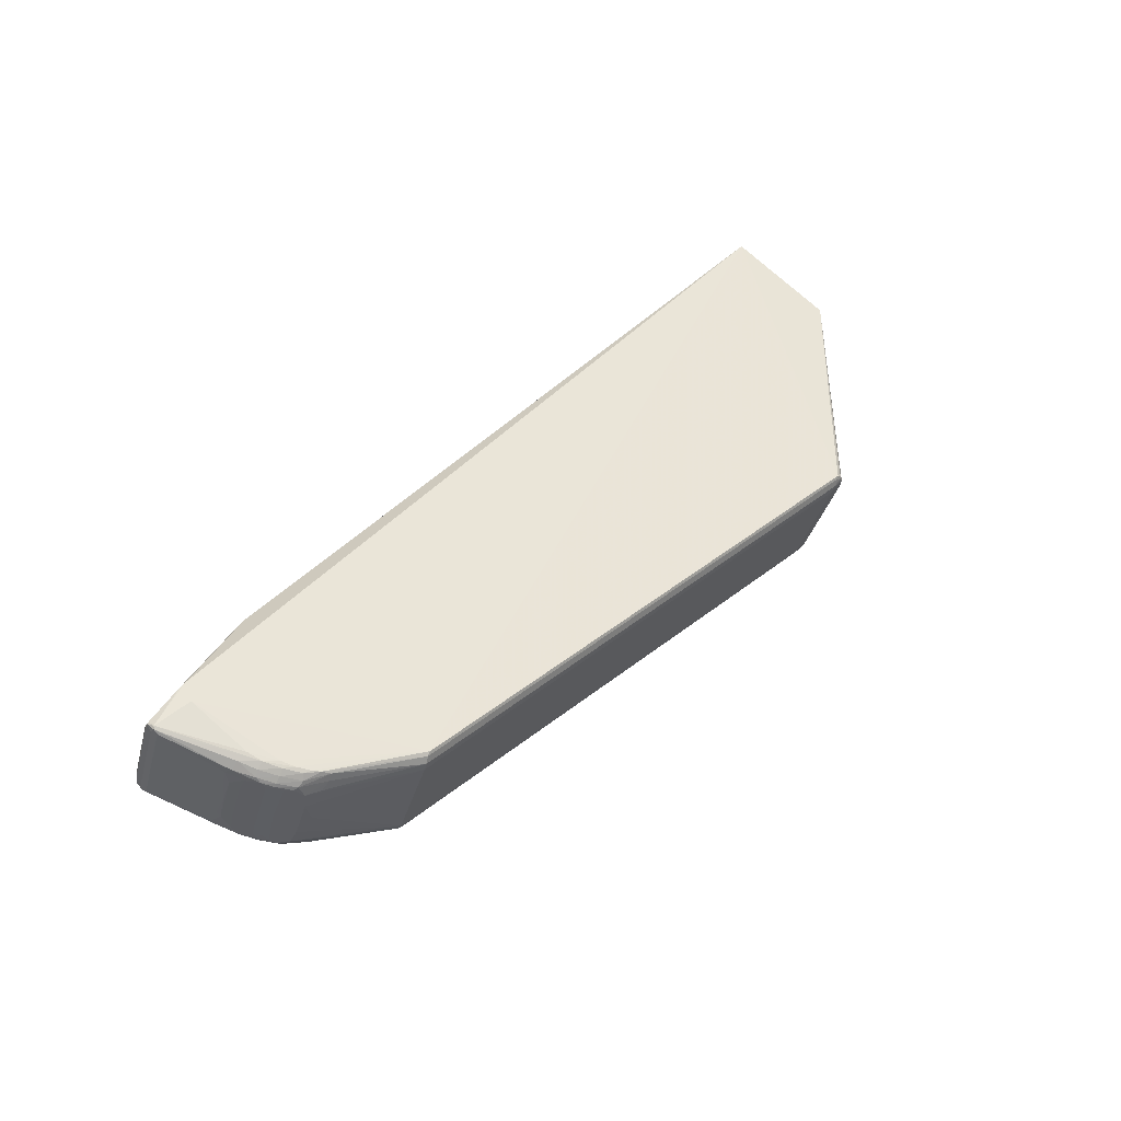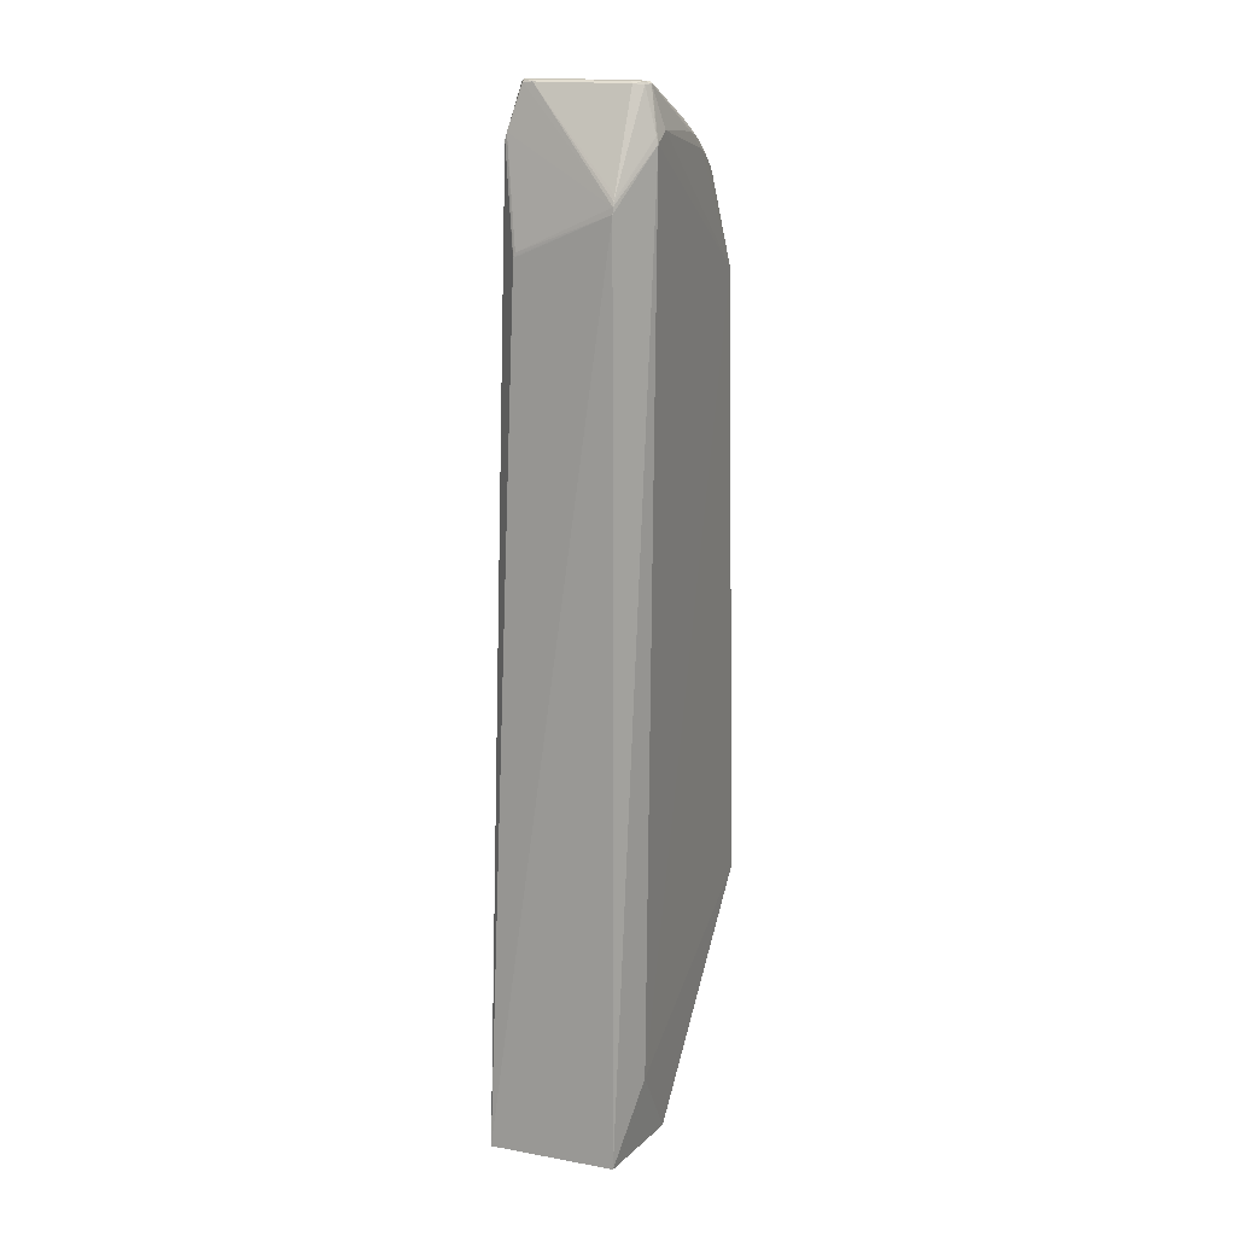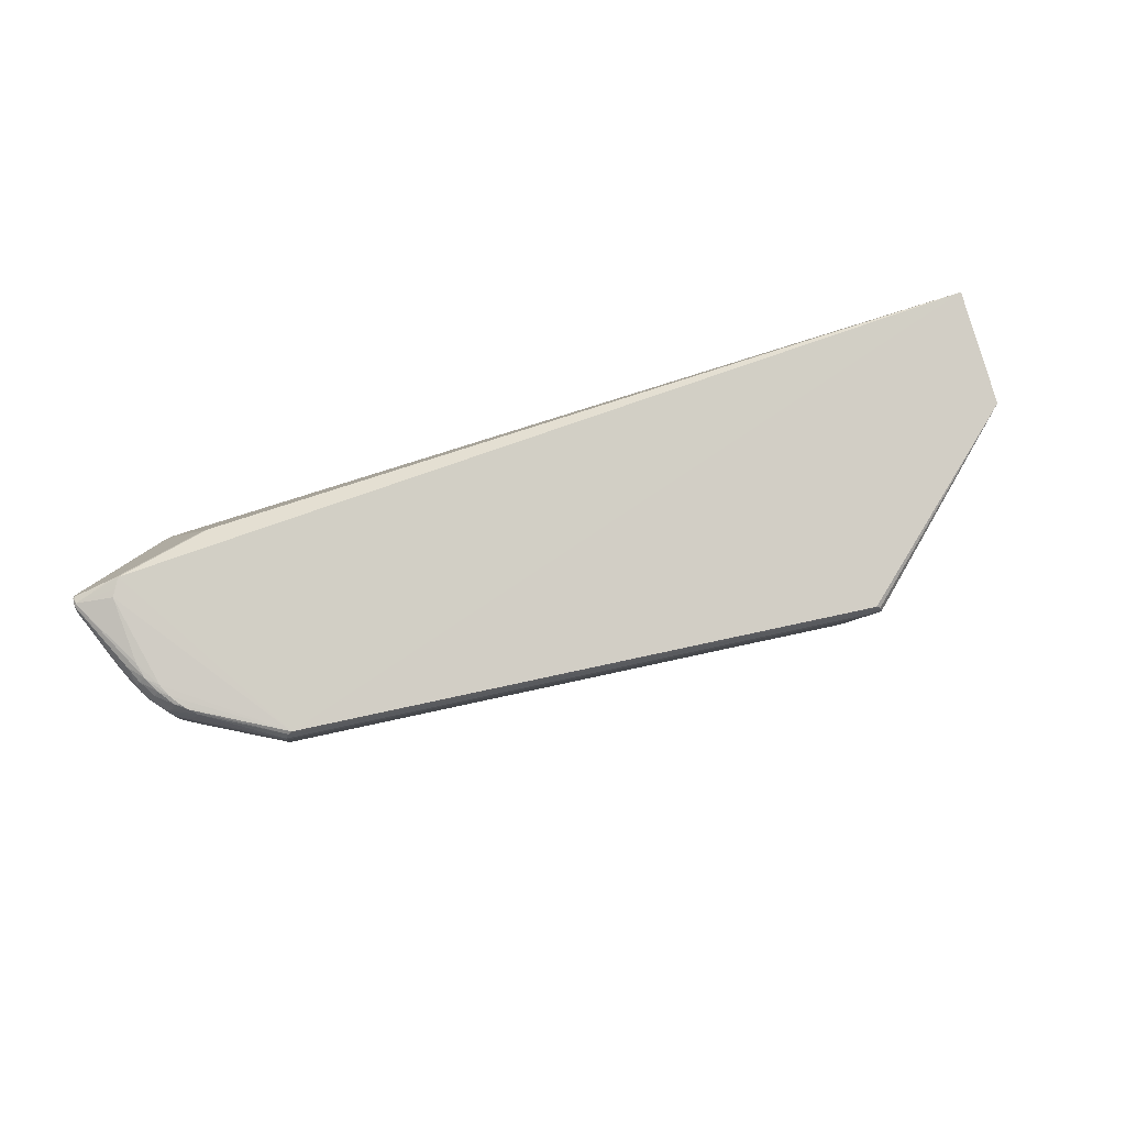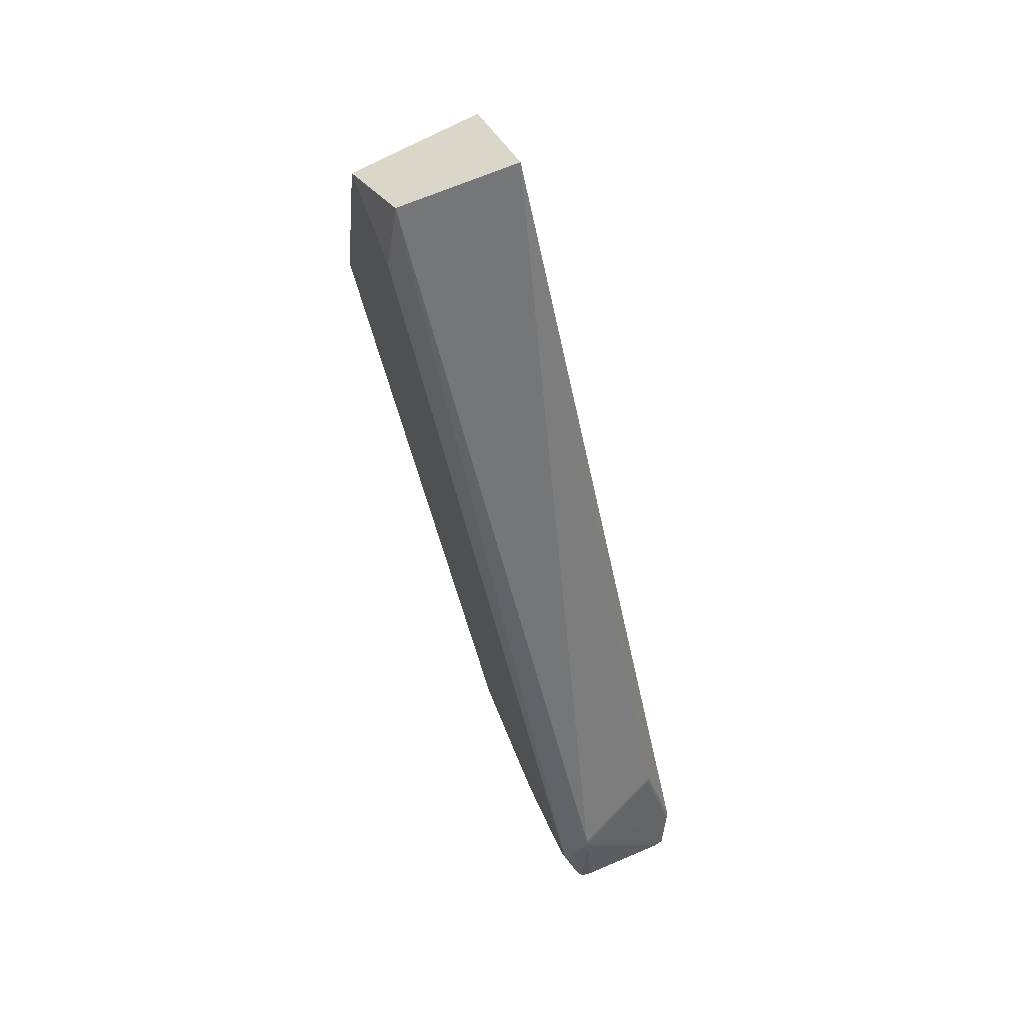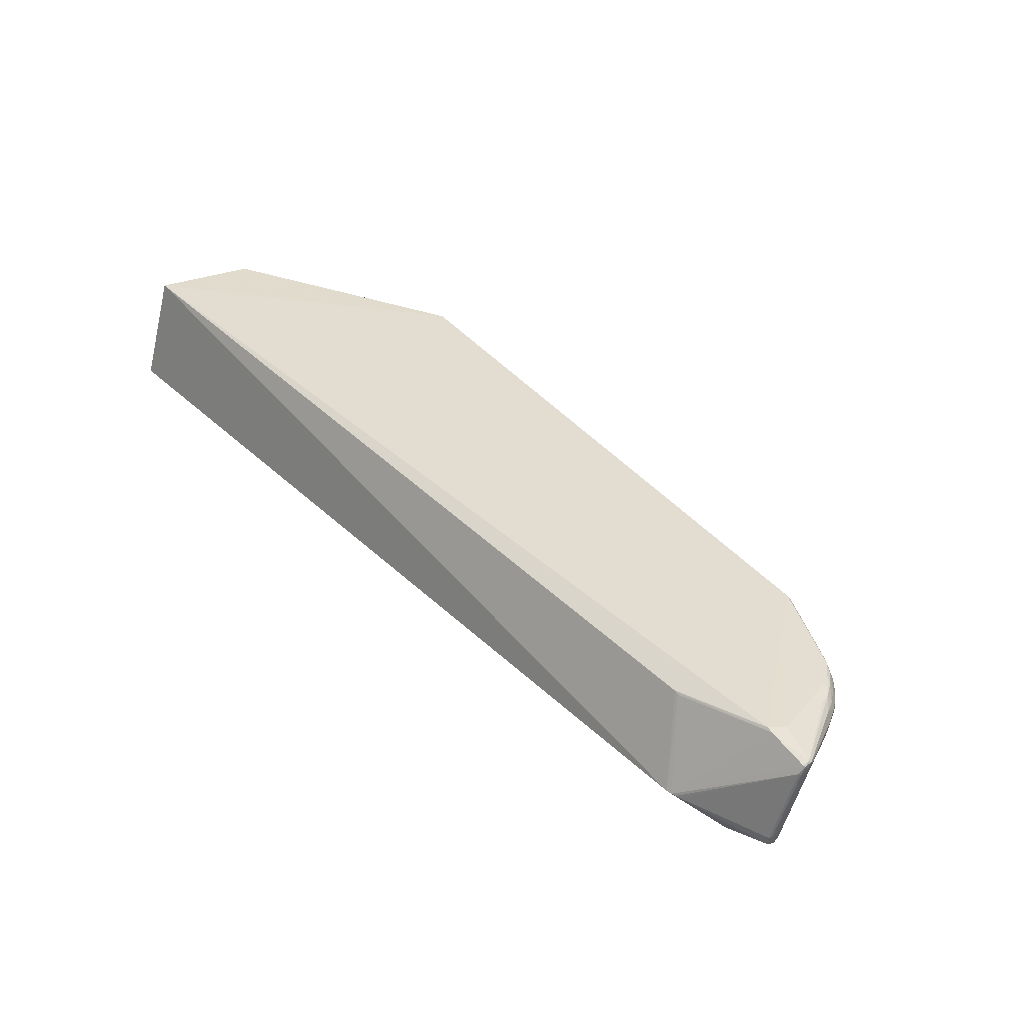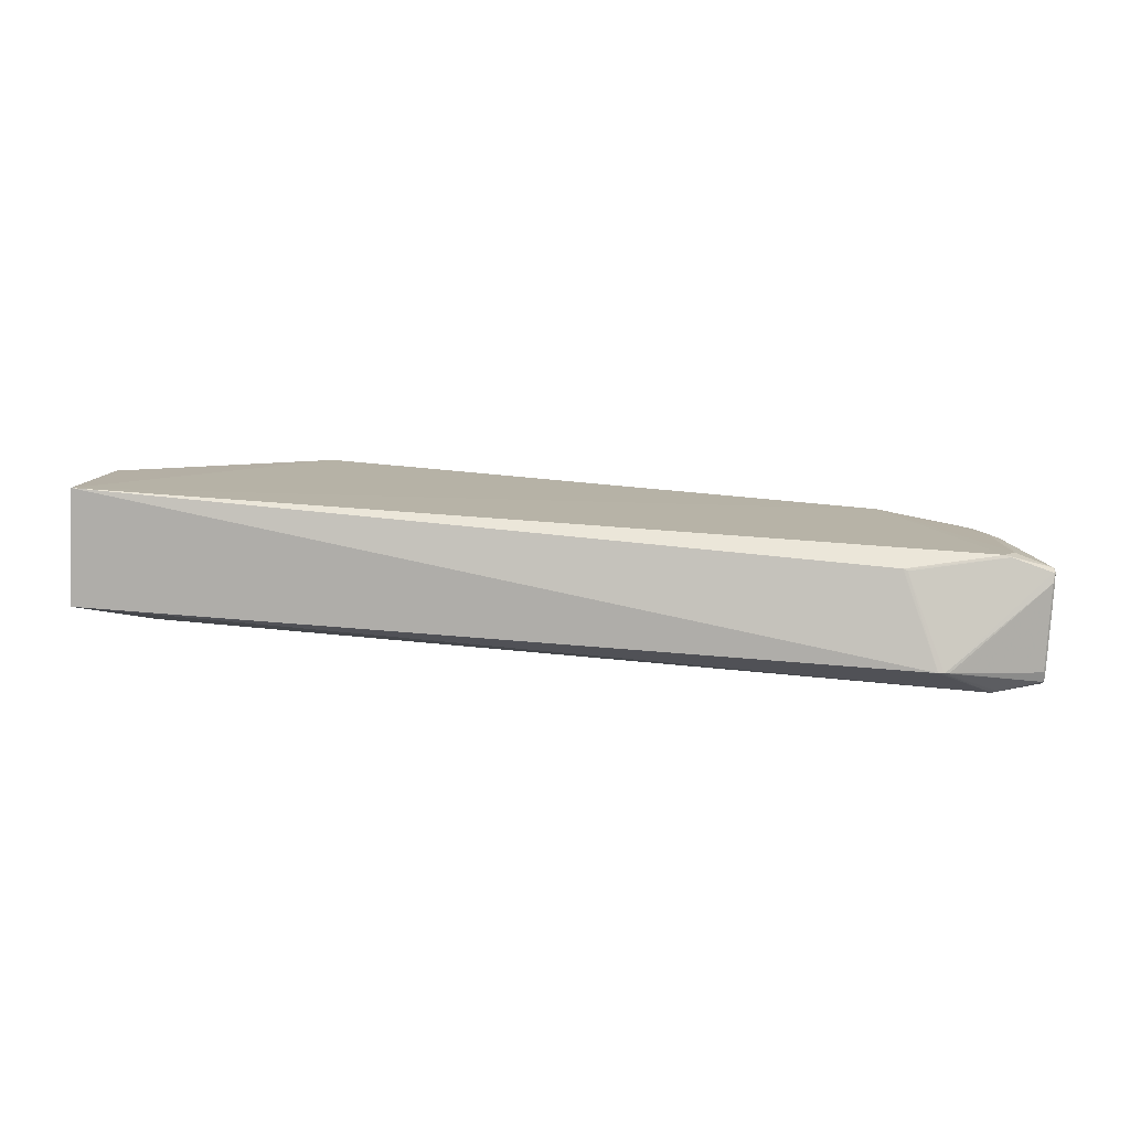
<metadata>
{"format":"obj","ext":"obj","renderer":"f3d","projection":"perspective","resolution":1024,"background":"white","views":[{"elev":40.0,"azim":127.7,"up":"+Z"},{"elev":-76.6,"azim":89.7,"up":"+Y"},{"elev":64.4,"azim":159.9,"up":"+Z"},{"elev":-49.9,"azim":-77.4,"up":"+Y"},{"elev":48.1,"azim":43.9,"up":"+Z"},{"elev":31.0,"azim":6.7,"up":"+Z"}]}
</metadata>
<code>
v -0.4218 -0.04288 -0.01209
v 0.5754 -0.03088 -0.03395
v 0.5755 -0.01714 -0.03859
v 0.5765 -0.01522 -0.02833
v 0.5354 0.1011 -0.02861
v 0.5334 0.09095 -0.06266
v 0.533 0.08808 -0.07143
v 0.5014 0.1173 -0.08082
v 0.5313 0.0851 -0.07674
v 0.5049 0.1348 -0.03457
v 0.4913 0.1096 -0.09779
v 0.4979 0.1023 -0.09744
v 0.5337 0.04556 -0.07538
v 0.5216 0.07729 -0.08671
v 0.5307 -0.03981 -0.04428
v 0.5505 0.05063 -0.0618
v 0.5398 0.07603 -0.06949
v 0.5532 0.06849 -0.01128
v 0.5771 0.006648 0.06923
v 0.5773 0.02016 0.06396
v 0.5779 0.01503 0.05484
v 0.5355 0.1048 -0.01843
v 0.5347 0.1189 0.01424
v 0.5346 0.1224 0.02282
v 0.503 0.1511 0.0122
v 0.5331 0.1235 0.02885
v 0.4935 0.1563 0.03044
v 0.5359 0.0923 0.05313
v 0.5202 0.1192 0.04567
v 0.5238 0.124 0.0418
v 0.5329 0.00693 0.08423
v 0.5522 0.08728 0.03896
v -0.217 0.2764 -0.006608
v -0.2063 0.2761 -0.005252
v -0.2067 0.2327 -0.1249
v -0.2088 0.232 -0.1265
v -0.2203 0.2329 -0.1258
v 0.4146 0.2046 0.009634
v -0.4198 -0.0002092 0.1052
v -0.419 0.04428 -0.0606
v 0.4159 0.1716 -0.08303
v 0.5368 0.0642 -0.07606
v 0.5408 0.06906 -0.07107
v 0.5265 0.08166 -0.08224
v 0.5257 0.1334 0.01912
v 0.5243 0.1358 0.02042
v 0.5168 0.1422 0.01091
v 0.5376 0.08392 -0.06242
v 0.4944 0.1141 -0.0907
v 0.5179 0.07113 -0.08646
v 0.5123 0.08382 -0.09097
v 0.5038 0.09605 -0.09527
v 0.5301 0.06093 -0.0809
v 0.5443 0.04653 -0.06977
v 0.4155 0.1641 -0.1037
v 0.4142 0.1607 -0.1107
v 0.5324 0.08778 -0.07364
v 0.5383 0.07968 -0.06863
v 0.5226 0.1001 -0.07793
v 0.5191 0.1008 -0.08223
v 0.5242 -0.04024 -0.04606
v 0.5758 0.01402 0.07116
v 0.576 0.02043 0.06699
v 0.5778 0.0157 0.06868
v 0.5753 -4.23e-05 0.0616
v 0.5772 0.001638 0.05912
v 0.5781 0.007444 0.05332
v 0.5749 0.005853 0.07048
v 0.4174 0.2027 0.002295
v 0.4165 0.2044 0.0103
v 0.5288 0.1141 -0.02027
v 0.5467 0.08199 -0.01608
v 0.5485 0.08785 0.008924
v -0.2222 0.2324 -0.1263
v 0.4255 -0.01737 0.07837
v 0.4265 -0.01744 0.07827
v 0.4279 -0.01765 0.07783
v 0.4314 -0.01828 0.07642
v 0.5138 0.1203 -0.05659
v 0.5158 0.127 -0.03193
v 0.5279 0.09491 -0.07298
v 0.5342 0.08688 -0.07006
v 0.5136 0.09875 -0.08823
v 0.5782 0.01098 0.06305
v 0.5778 0.01801 0.0605
v 0.5209 0.1392 0.02336
v 0.5341 0.1236 0.02472
v 0.5106 0.09328 -0.09233
v 0.506 0.1441 0.03685
v 0.5539 0.05526 -0.03767
v 0.5001 0.1503 0.03468
v 0.5323 0.1077 0.0476
v 0.5154 0.1112 -0.07454
v 0.5128 0.14 0.03617
v 0.4964 0.1551 0.02202
v 0.5426 0.1075 0.03452
v 0.5388 0.107 0.04159
v 0.5286 0.1245 0.03541
v 0.5463 0.08932 0.04789
v 0.5157 0.1415 0.02942
v 0.5376 0.025 0.07963
v 0.5329 0.01762 0.08239
v 0.5294 0.1264 0.01387
v 0.5415 0.1118 0.02886
v 0.5399 0.1141 0.02591
v 0.5398 0.1139 0.02495
v 0.5389 0.1133 0.01845
v 0.5357 0.1205 0.02251
v -0.4158 0.1195 0.06163
v 0.5384 0.09833 -0.02188
v 0.5146 0.1377 -0.008624
v 0.5303 0.1098 -0.02591
v 0.5555 0.07922 0.03515
v 0.554 0.04687 -0.0538
v 0.5531 0.0814 0.01967
v 0.5548 0.0753 0.01741
v -0.2127 0.2275 -0.1312
v -0.2105 0.2268 -0.1317
v -0.2147 0.2244 -0.1337
v 0.5265 0.00781 0.08607
v 0.5481 0.09644 0.02772
v -0.2126 0.2751 0.005629
v -0.2082 0.2756 0.002465
v -0.2037 0.2742 -0.01306
v -0.2046 0.276 -0.005064
v -0.2039 0.2714 -0.02083
v -0.2218 0.2673 -0.03368
v -0.2053 0.2385 -0.1114
v -0.2052 0.2432 -0.09839
v -0.223 0.2363 -0.119
v -0.2165 0.2277 -0.1312
v -0.2187 0.2271 -0.1317
v -0.2209 0.2367 -0.1177
v 0.5294 0.1286 0.01978
v 0.4087 0.2035 0.02099
v 0.4129 0.2041 0.01782
v 0.4066 0.1528 -0.1183
v 0.4111 0.1559 -0.1159
v 0.4097 0.1575 -0.1147
v 0.5145 0.1319 0.04115
v -0.2169 0.2761 0.001719
v -0.2212 0.2748 -0.01298
v -0.2055 0.2357 -0.1191
v -0.2069 0.2319 -0.1263
v 0.5466 0.06492 -0.05894
v 0.552 0.0585 -0.04327
v 0.5477 0.0704 -0.03905
v 0.5353 -0.02305 -0.0525
v 0.5306 -0.03043 -0.04973
v -0.2199 0.2766 -0.005386
v -0.344 -0.01026 -0.04205
v 0.5731 -0.03226 -0.03432
v 0.5739 -0.02646 -0.04012
v 0.5742 -0.01886 -0.04105
v 0.5759 -0.0236 -0.03936
v 0.5766 -0.0236 -0.03203
v 0.5762 -0.01657 -0.03458
v 0.5758 -0.02822 -0.02299
v 0.5764 -0.01185 -0.02161
v 0.5738 -0.03108 -0.02375
v 0.4668 -0.06899 -0.007607
v 0.4774 -0.06708 -0.008485
v 0.4728 -0.06834 -0.007949
v -0.2155 0.2765 -0.0002528
v -0.2141 0.2322 -0.1267
v -0.2162 0.2353 -0.1211
v -0.2102 0.2351 -0.1211
v -0.2114 0.2763 -0.005425
v -0.4216 -0.03959 -0.003045
v 0.4824 -0.06526 -0.009232
f 151 61 1
f 161 39 1
f 1 61 161
f 120 135 39
f 39 135 122
f 119 151 40
f 40 151 1
f 39 161 76
f 39 122 109
f 109 40 39
f 130 40 109
f 123 122 135
f 38 124 125
f 142 109 150
f 124 128 126
f 130 142 126
f 126 142 124
f 74 40 130
f 1 39 169
f 169 40 1
f 39 40 169
f 69 124 38
f 69 128 124
f 75 120 39
f 39 76 75
f 75 76 120
f 122 123 164
f 123 125 164
f 136 123 135
f 136 125 123
f 33 142 150
f 124 142 33
f 130 109 127
f 127 142 130
f 109 142 127
f 129 128 143
f 129 126 128
f 163 78 161
f 163 161 61
f 61 15 163
f 163 15 162
f 65 19 68
f 68 163 65
f 65 163 162
f 119 40 132
f 40 74 132
f 165 166 167
f 167 129 143
f 167 166 130
f 126 129 167
f 165 74 37
f 37 166 165
f 37 74 130
f 130 166 37
f 47 69 25
f 135 120 102
f 102 101 135
f 29 140 135
f 135 101 29
f 91 136 135
f 27 136 91
f 158 65 160
f 77 76 161
f 161 78 77
f 141 164 150
f 150 109 141
f 122 164 141
f 141 109 122
f 150 164 168
f 168 33 150
f 38 125 70
f 125 136 70
f 70 136 27
f 70 69 38
f 70 25 69
f 55 10 79
f 143 128 55
f 69 10 55
f 153 149 148
f 153 15 61
f 61 149 153
f 131 74 165
f 131 132 74
f 130 126 133
f 133 167 130
f 126 167 133
f 47 25 95
f 95 70 27
f 25 70 95
f 79 10 111
f 111 69 47
f 111 10 69
f 135 140 89
f 89 91 135
f 47 95 86
f 86 95 27
f 19 65 66
f 65 158 66
f 84 19 66
f 31 77 78
f 120 76 31
f 76 77 31
f 31 163 68
f 78 163 31
f 34 164 125
f 34 168 164
f 34 125 124
f 124 33 34
f 33 168 34
f 51 50 137
f 137 50 148
f 148 149 137
f 137 149 61
f 137 151 119
f 61 151 137
f 93 55 79
f 35 167 143
f 128 69 41
f 41 55 128
f 69 55 41
f 160 65 170
f 170 65 162
f 53 50 51
f 155 153 53
f 15 153 152
f 162 15 152
f 152 170 162
f 160 170 152
f 118 137 119
f 21 85 84
f 68 19 62
f 62 31 68
f 101 102 62
f 62 102 120
f 120 31 62
f 121 32 113
f 87 86 26
f 27 91 100
f 100 86 27
f 26 86 100
f 46 45 47
f 47 86 46
f 86 87 46
f 158 156 67
f 84 66 67
f 67 66 158
f 49 93 60
f 165 167 36
f 167 35 36
f 159 85 4
f 85 21 4
f 4 67 156
f 4 21 84
f 84 67 4
f 16 114 3
f 155 154 3
f 3 154 16
f 145 147 146
f 146 114 145
f 145 114 16
f 16 17 145
f 43 17 16
f 43 9 17
f 42 44 43
f 44 9 43
f 13 53 153
f 13 153 148
f 148 50 13
f 50 53 13
f 155 53 54
f 54 53 42
f 54 154 155
f 16 154 54
f 42 43 54
f 54 43 16
f 14 53 51
f 14 44 42
f 42 53 14
f 2 153 155
f 2 152 153
f 155 156 2
f 2 156 158
f 2 158 160
f 160 152 2
f 117 131 165
f 165 36 117
f 117 36 118
f 132 131 117
f 119 132 117
f 117 118 119
f 137 118 138
f 138 12 137
f 98 30 97
f 26 100 98
f 140 29 92
f 92 30 140
f 97 30 92
f 90 114 146
f 84 85 64
f 64 19 84
f 64 62 19
f 64 92 62
f 45 46 134
f 134 46 87
f 80 111 47
f 47 45 80
f 79 111 80
f 80 93 79
f 115 121 113
f 26 98 96
f 96 98 97
f 91 89 94
f 94 100 91
f 94 89 140
f 140 30 94
f 30 98 94
f 94 98 100
f 51 137 52
f 137 12 52
f 55 93 8
f 93 49 8
f 11 49 60
f 12 138 11
f 144 36 35
f 157 3 114
f 114 90 157
f 155 3 157
f 159 4 157
f 157 156 155
f 157 4 156
f 121 145 72
f 108 5 82
f 82 7 6
f 57 9 60
f 17 9 57
f 7 82 57
f 93 80 59
f 60 93 59
f 59 57 60
f 6 7 81
f 81 112 6
f 7 57 81
f 57 59 81
f 81 59 80
f 28 29 101
f 28 92 29
f 101 62 28
f 62 92 28
f 20 64 85
f 20 85 113
f 113 32 20
f 99 96 97
f 32 96 99
f 97 92 99
f 92 64 99
f 112 134 23
f 6 112 23
f 23 82 6
f 108 82 23
f 45 134 103
f 103 134 112
f 24 87 108
f 24 134 87
f 108 23 24
f 24 23 134
f 71 80 45
f 45 103 71
f 71 103 112
f 112 81 71
f 71 81 80
f 113 85 116
f 116 115 113
f 121 115 73
f 147 145 73
f 73 145 121
f 146 147 73
f 73 115 146
f 121 72 48
f 48 145 17
f 48 72 145
f 5 107 48
f 48 82 5
f 22 5 108
f 108 107 22
f 22 107 5
f 32 121 104
f 104 96 32
f 104 87 26
f 26 96 104
f 83 11 60
f 12 11 83
f 60 9 83
f 83 9 44
f 49 11 56
f 56 11 138
f 55 8 56
f 56 8 49
f 143 55 56
f 56 35 143
f 56 144 35
f 36 144 56
f 32 99 63
f 63 99 64
f 63 20 32
f 64 20 63
f 115 116 18
f 18 90 146
f 146 115 18
f 18 116 85
f 18 85 159
f 159 157 18
f 18 157 90
f 121 48 106
f 106 104 121
f 58 48 17
f 82 48 58
f 17 57 58
f 58 57 82
f 88 52 12
f 12 83 88
f 88 14 51
f 51 52 88
f 44 14 88
f 88 83 44
f 36 56 139
f 139 56 138
f 118 36 139
f 139 138 118
f 110 48 107
f 107 106 110
f 110 106 48
f 104 106 105
f 108 87 105
f 87 104 105
f 105 107 108
f 105 106 107

</code>
